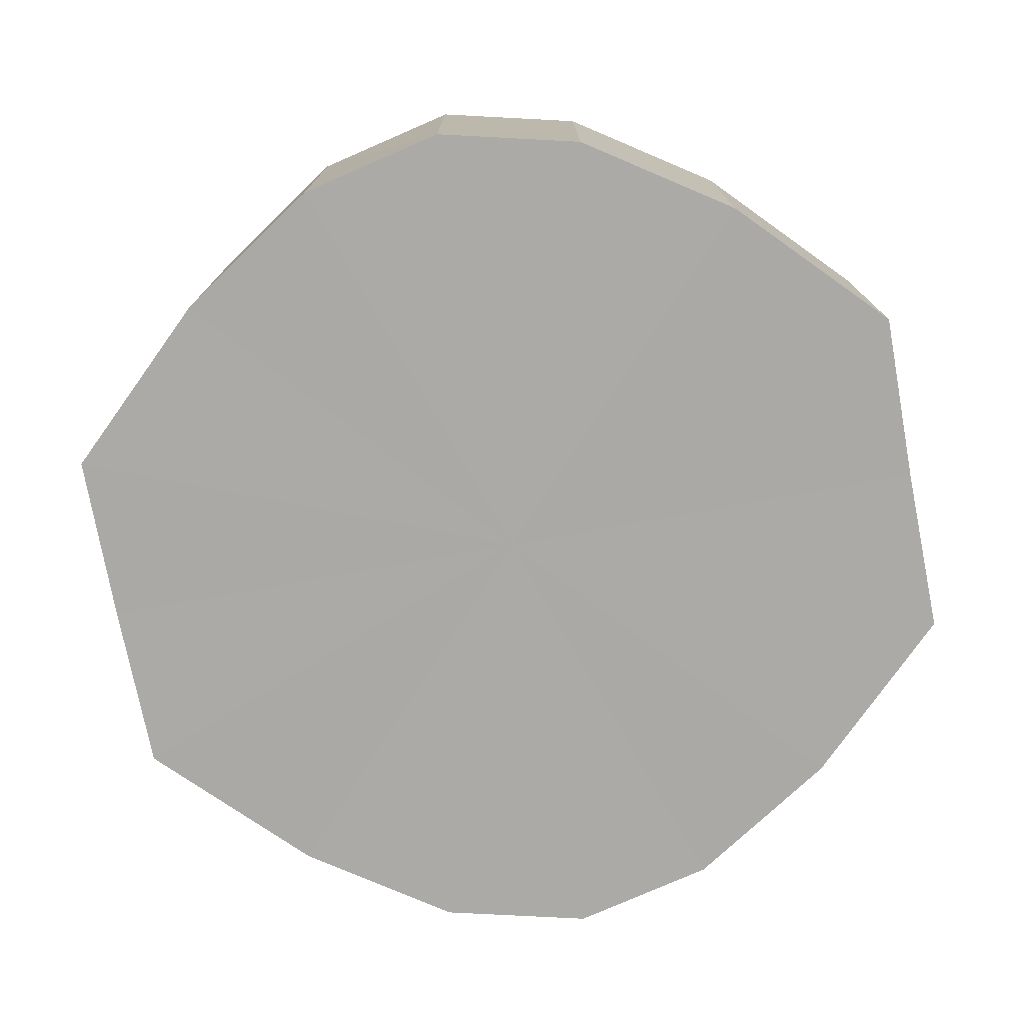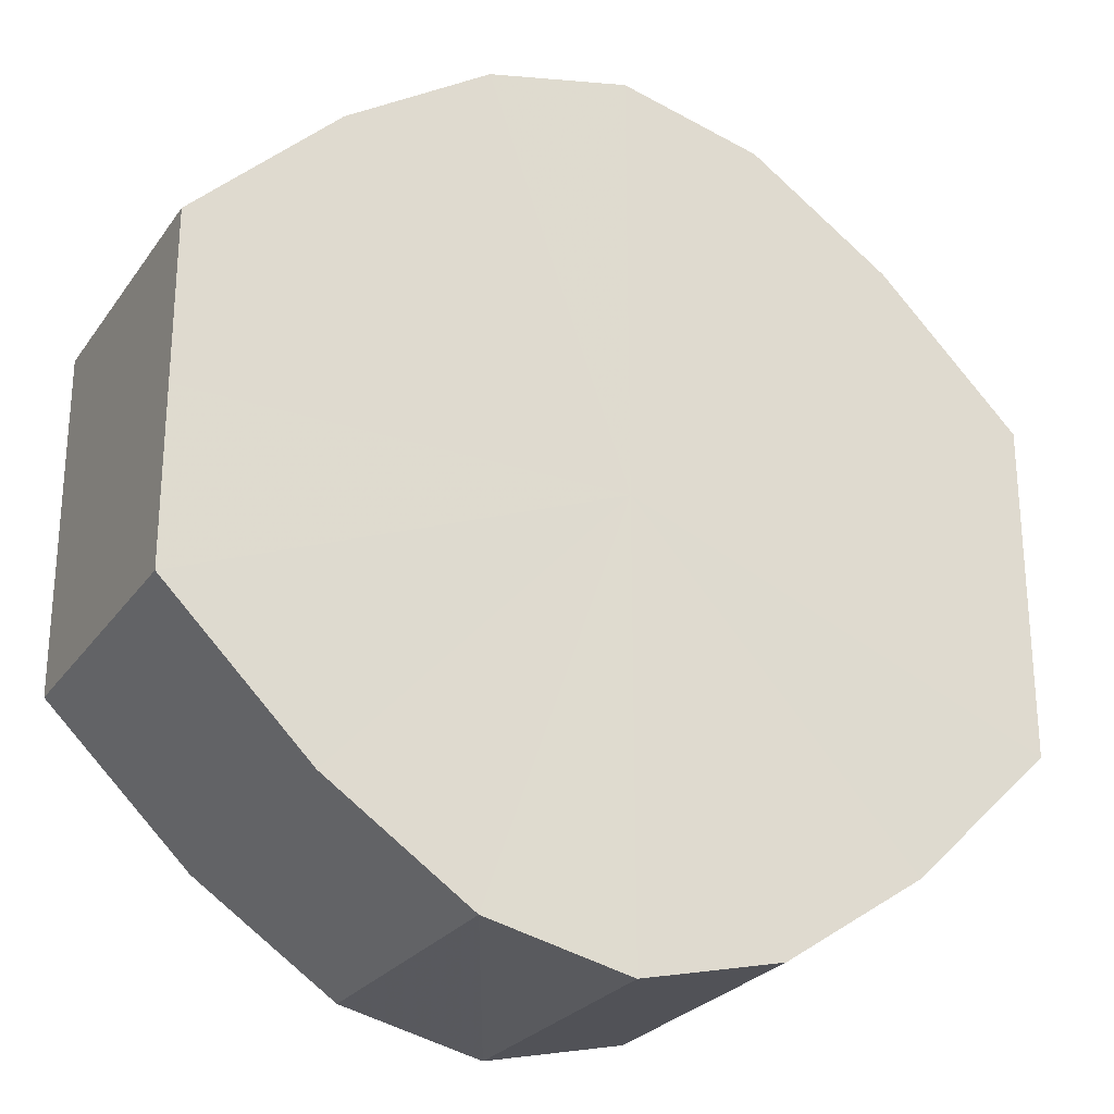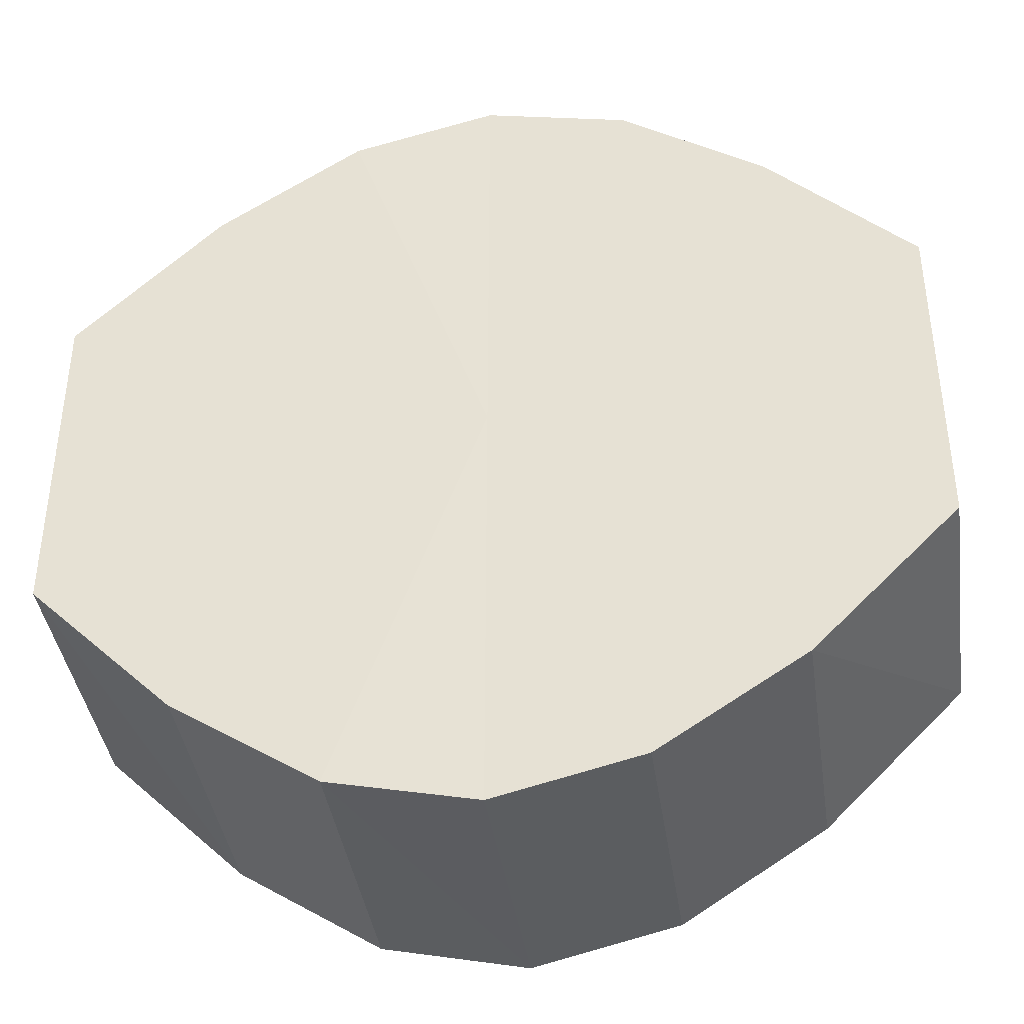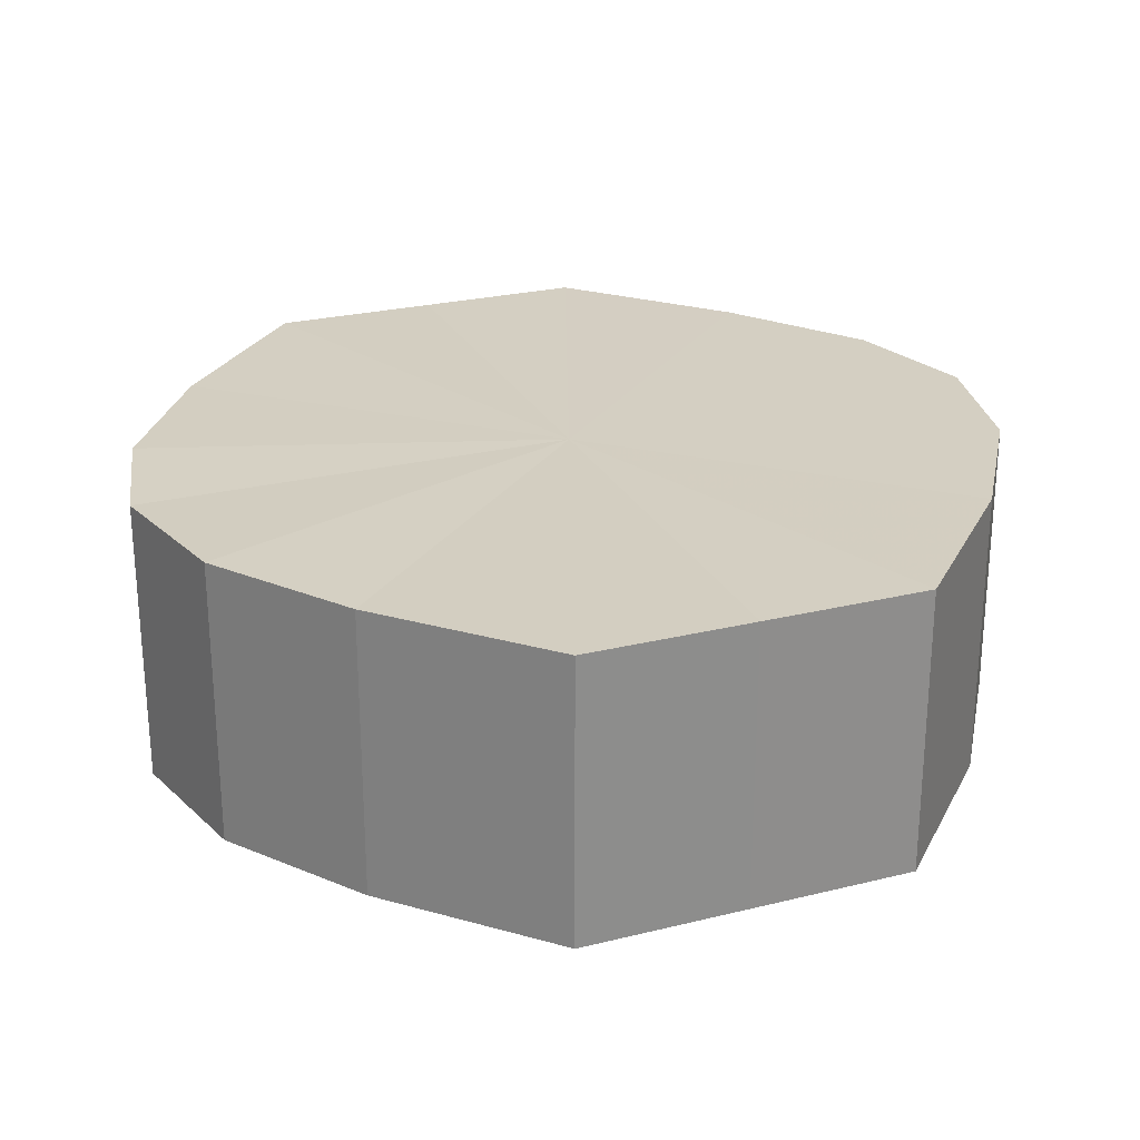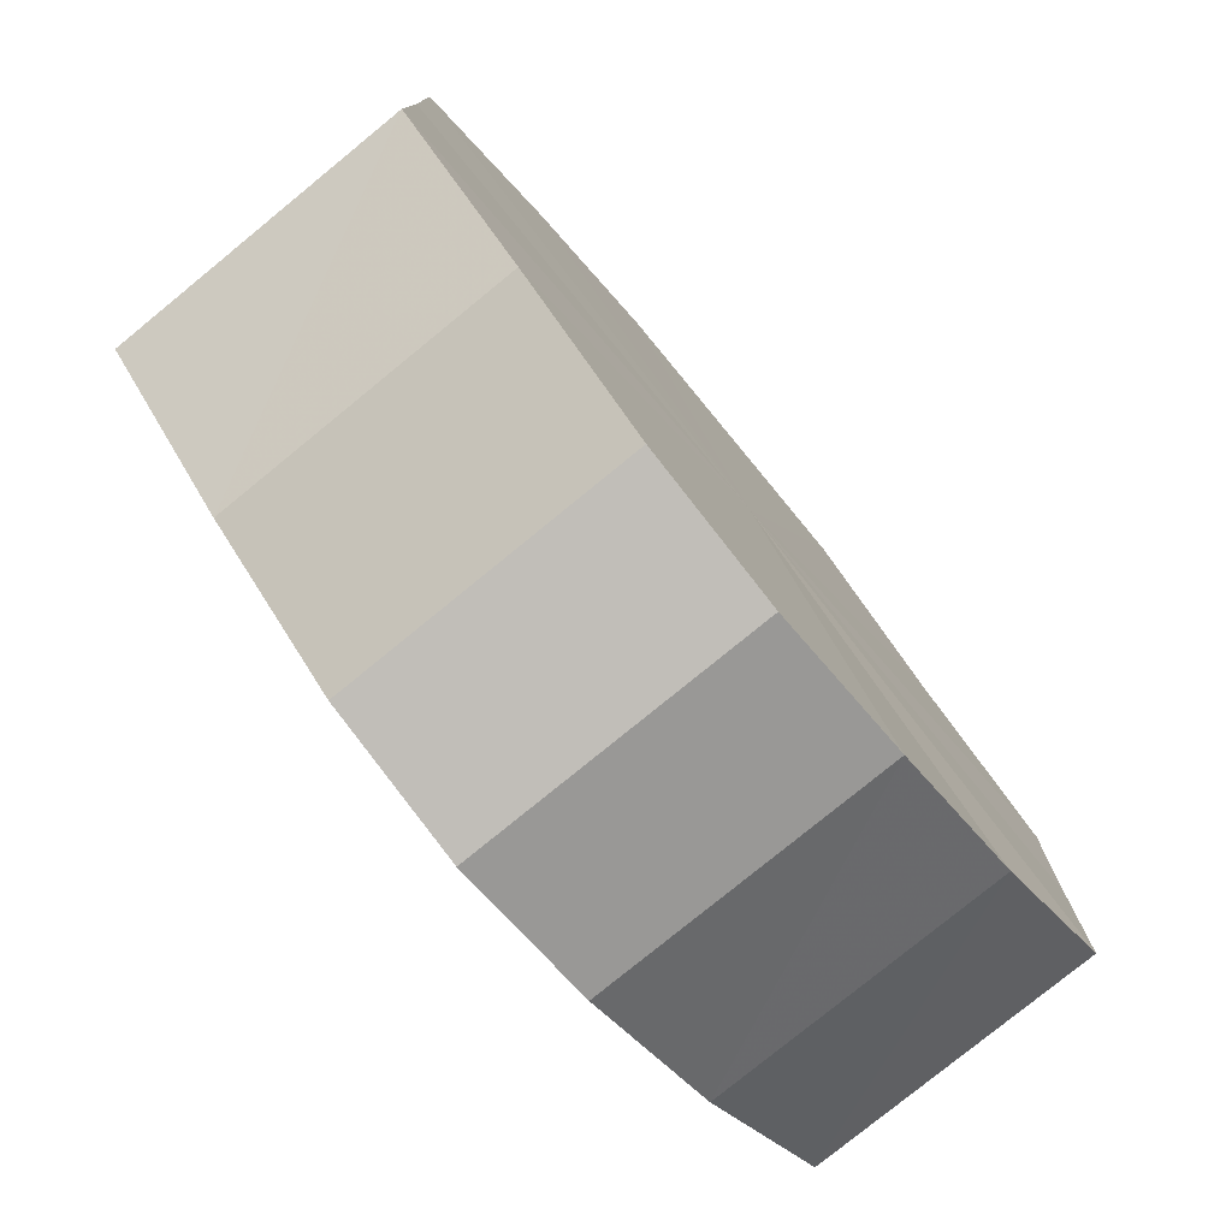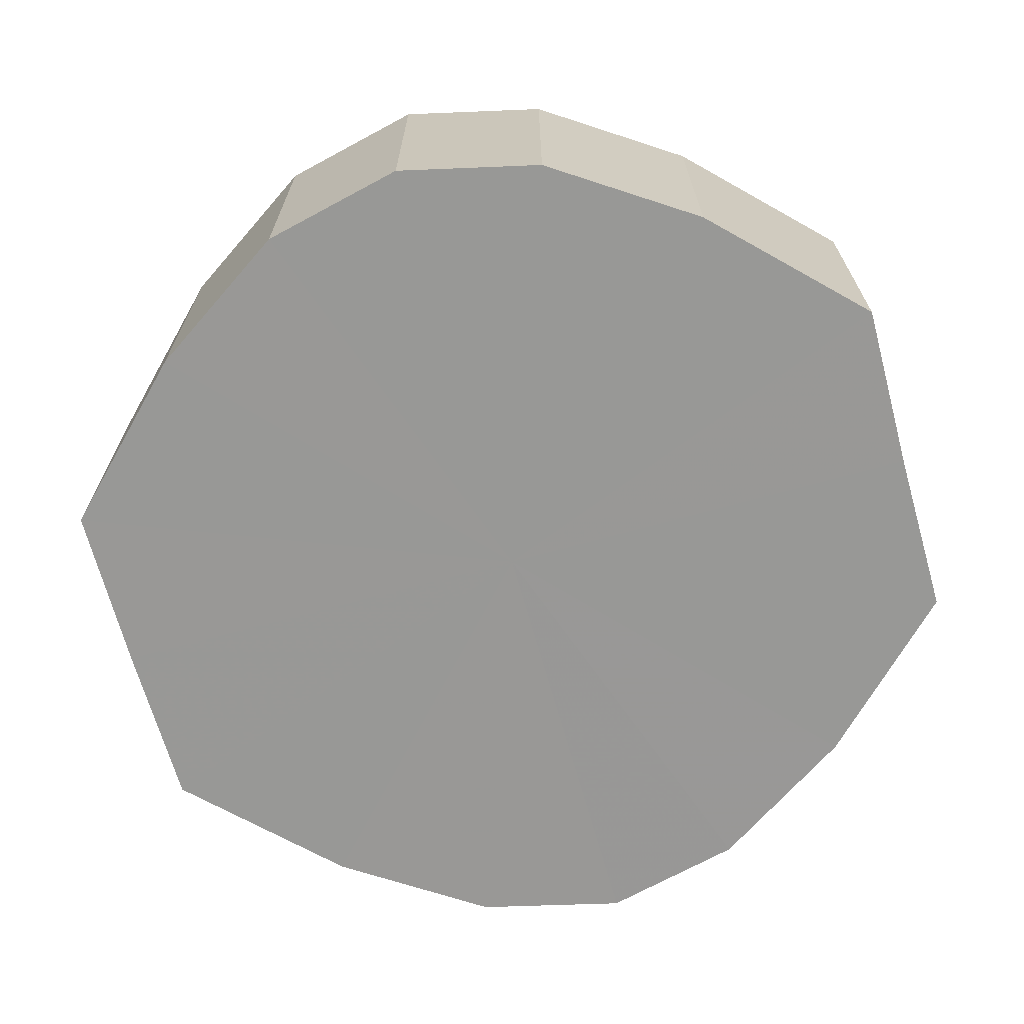
<metadata>
{"format":"obj","ext":"obj","renderer":"f3d","projection":"perspective","resolution":1024,"background":"white","views":[{"elev":-75.7,"azim":10.3,"up":"+Y"},{"elev":-25.8,"azim":-27.5,"up":"+Z"},{"elev":-40.1,"azim":-171.7,"up":"+Z"},{"elev":25.6,"azim":-112.0,"up":"+Y"},{"elev":-78.6,"azim":-50.8,"up":"+Z"},{"elev":-68.5,"azim":-164.5,"up":"+Y"}]}
</metadata>
<code>
o 13007
v 2170 1892 8.564
v 2170 1892 8.552
v 2170 1892 8.564
v 2170 1892 8.542
v 2170 1892 8.552
v 2170 1892 8.575
v 2170 1892 8.575
v 2170 1892 8.535
v 2170 1892 8.542
v 2170 1892 8.585
v 2170 1892 8.585
v 2170 1892 8.533
v 2170 1892 8.535
v 2170 1892 8.592
v 2170 1892 8.592
v 2170 1892 8.535
v 2170 1892 8.533
v 2170 1892 8.594
v 2170 1892 8.594
v 2170 1892 8.542
v 2170 1892 8.535
v 2170 1892 8.592
v 2170 1892 8.592
v 2170 1892 8.552
v 2170 1892 8.542
v 2170 1892 8.585
v 2170 1892 8.585
v 2170 1892 8.564
v 2170 1892 8.552
v 2170 1892 8.575
v 2170 1892 8.575
v 2170 1892 8.564
v 2170 1892 8.564
v 2170 1892 8.552
v 2170 1892 8.552
v 2170 1892 8.542
v 2170 1892 8.542
v 2170 1892 8.575
v 2170 1892 8.564
v 2170 1892 8.585
v 2170 1892 8.575
v 2170 1892 8.535
v 2170 1892 8.535
v 2170 1892 8.592
v 2170 1892 8.585
v 2170 1892 8.594
v 2170 1892 8.592
v 2170 1892 8.533
v 2170 1892 8.533
v 2170 1892 8.592
v 2170 1892 8.594
v 2170 1892 8.585
v 2170 1892 8.592
v 2170 1892 8.535
v 2170 1892 8.535
v 2170 1892 8.575
v 2170 1892 8.585
v 2170 1892 8.564
v 2170 1892 8.575
v 2170 1892 8.542
v 2170 1892 8.542
v 2170 1892 8.552
v 2170 1892 8.564
v 2170 1892 8.552
v 2170 1892 8.564
v 2170 1892 8.552
v 2170 1892 8.564
v 2170 1892 8.542
v 2170 1892 8.575
v 2170 1892 8.535
v 2170 1892 8.585
v 2170 1892 8.533
v 2170 1892 8.592
v 2170 1892 8.535
v 2170 1892 8.594
v 2170 1892 8.542
v 2170 1892 8.592
v 2170 1892 8.552
v 2170 1892 8.585
v 2170 1892 8.564
v 2170 1892 8.575
v 2170 1892 8.564
v 2170 1892 8.564
v 2170 1892 8.552
v 2170 1892 8.575
v 2170 1892 8.542
v 2170 1892 8.585
v 2170 1892 8.535
v 2170 1892 8.592
v 2170 1892 8.533
v 2170 1892 8.594
v 2170 1892 8.535
v 2170 1892 8.592
v 2170 1892 8.542
v 2170 1892 8.585
v 2170 1892 8.552
v 2170 1892 8.575
v 2170 1892 8.564
f 1 2 3
f 2 4 5
f 6 1 7
f 4 8 9
f 10 6 11
f 8 12 13
f 14 10 15
f 12 16 17
f 18 14 19
f 16 20 21
f 22 18 23
f 20 24 25
f 26 22 27
f 24 28 29
f 30 26 31
f 28 30 32
f 33 34 35
f 35 36 37
f 38 39 33
f 40 41 38
f 37 42 43
f 44 45 40
f 46 47 44
f 43 48 49
f 50 51 46
f 52 53 50
f 49 54 55
f 56 57 52
f 58 59 56
f 55 60 61
f 62 63 58
f 61 64 62
f 65 66 67
f 65 68 66
f 65 67 69
f 65 70 68
f 65 69 71
f 65 72 70
f 65 71 73
f 65 74 72
f 65 73 75
f 65 76 74
f 65 75 77
f 65 78 76
f 65 77 79
f 65 80 78
f 65 79 81
f 65 81 80
f 82 83 84
f 82 85 83
f 82 84 86
f 82 87 85
f 82 86 88
f 82 89 87
f 82 88 90
f 82 91 89
f 82 90 92
f 82 93 91
f 82 92 94
f 82 95 93
f 82 94 96
f 82 97 95
f 82 96 98
f 82 98 97

</code>
